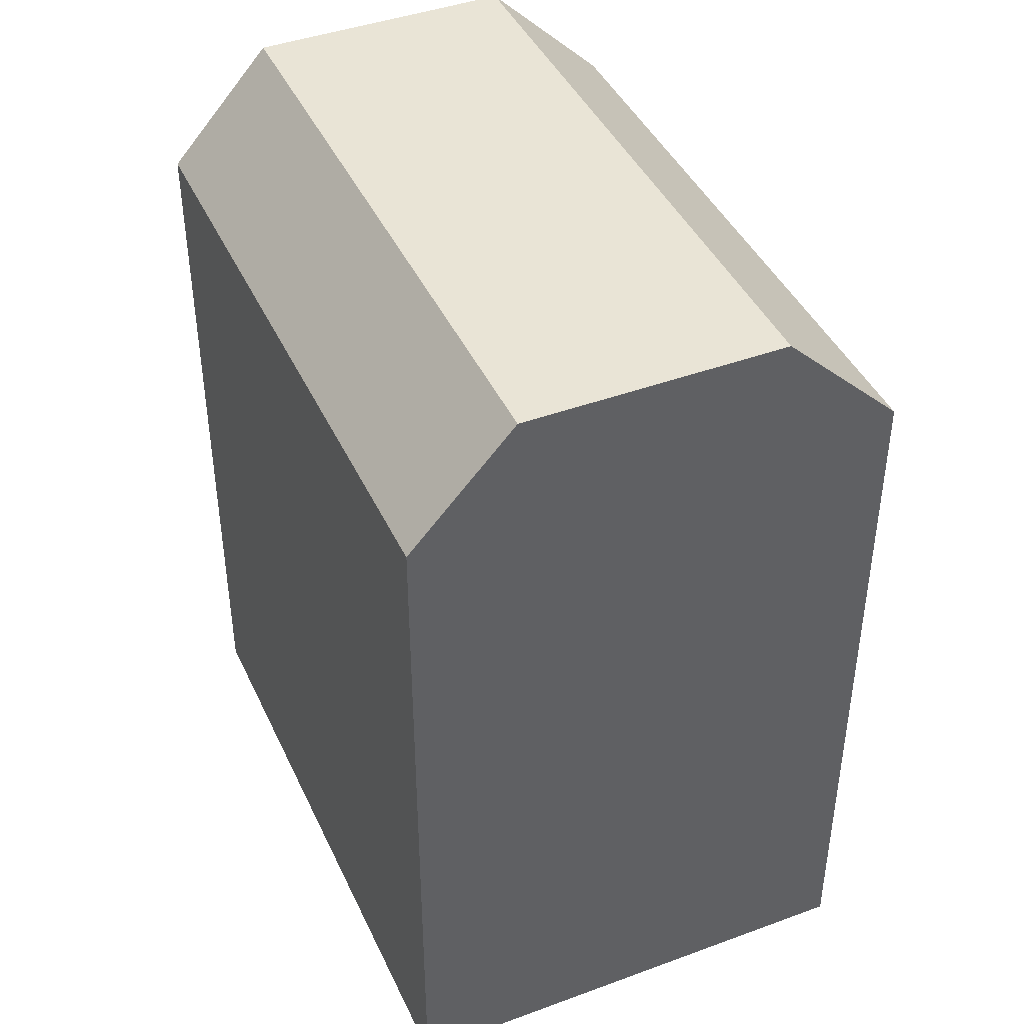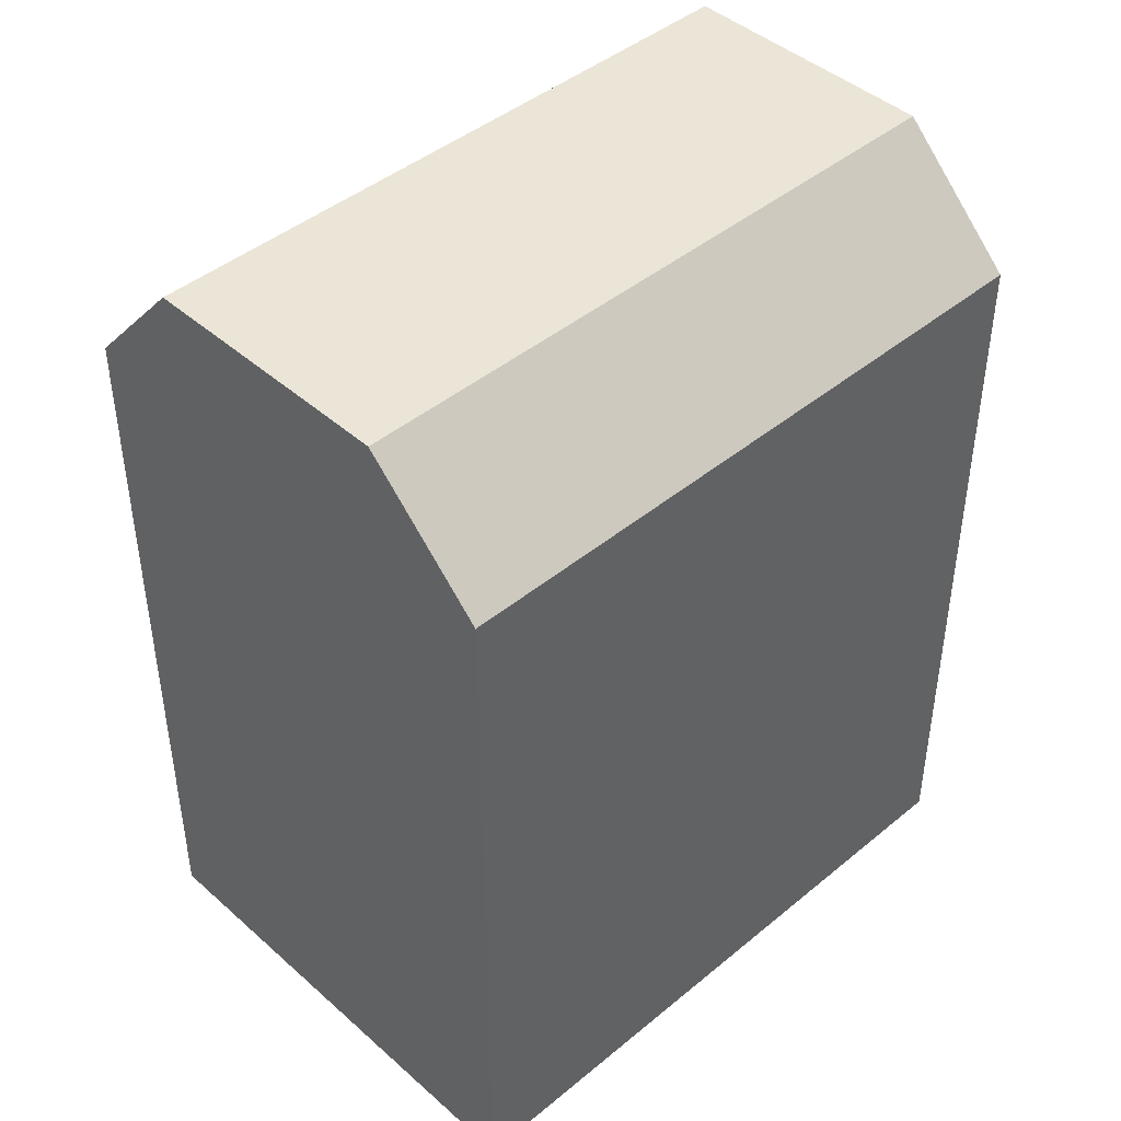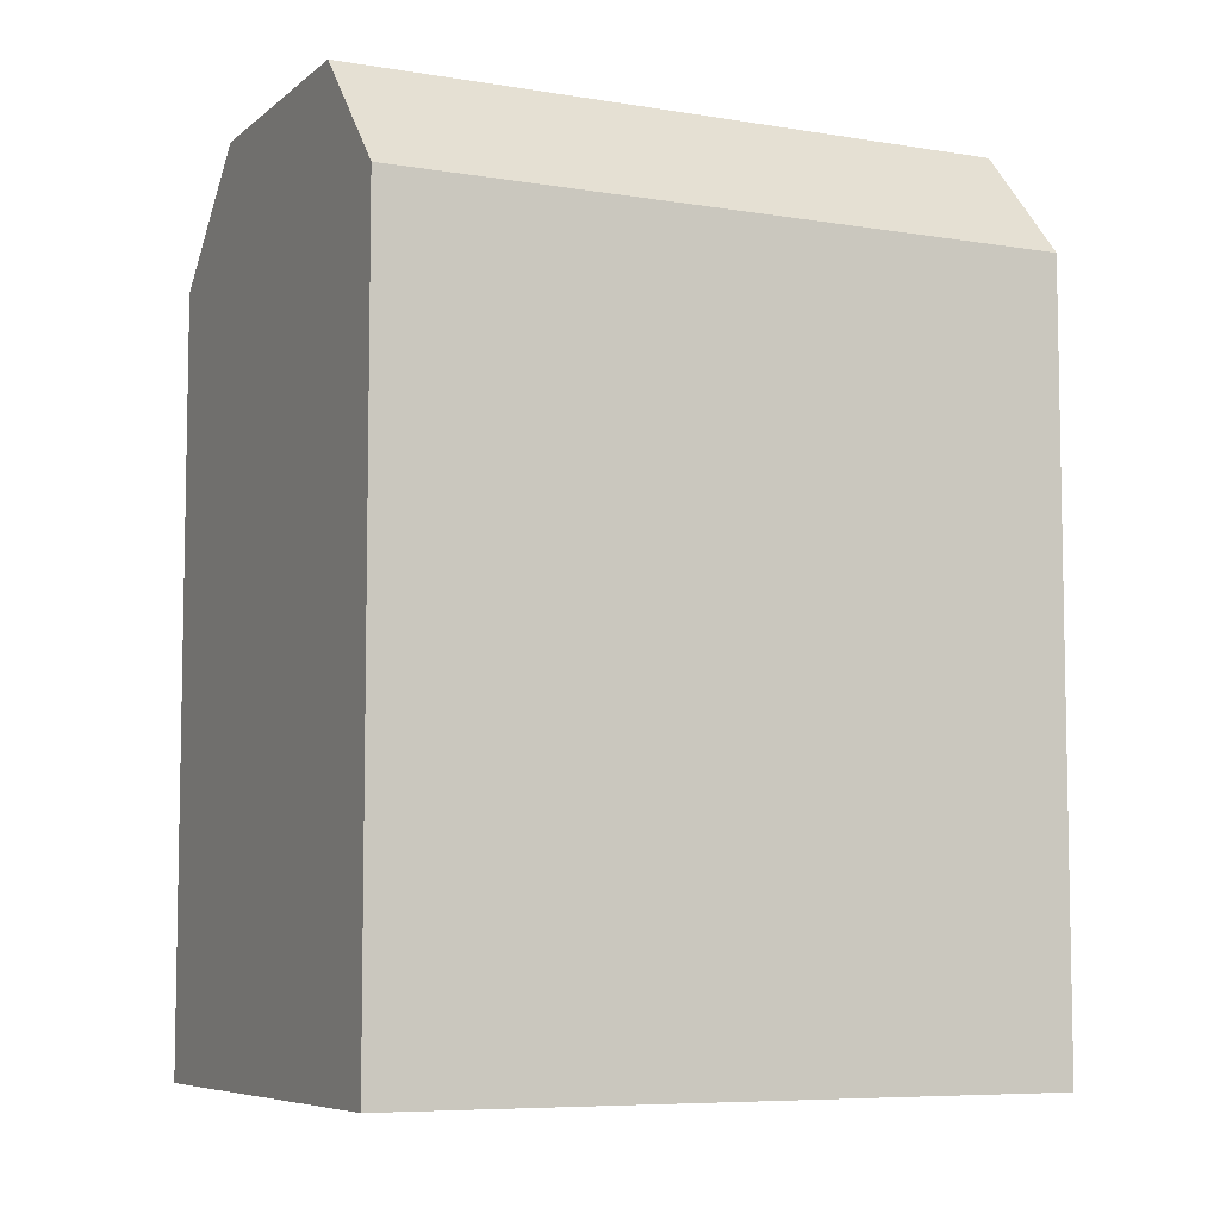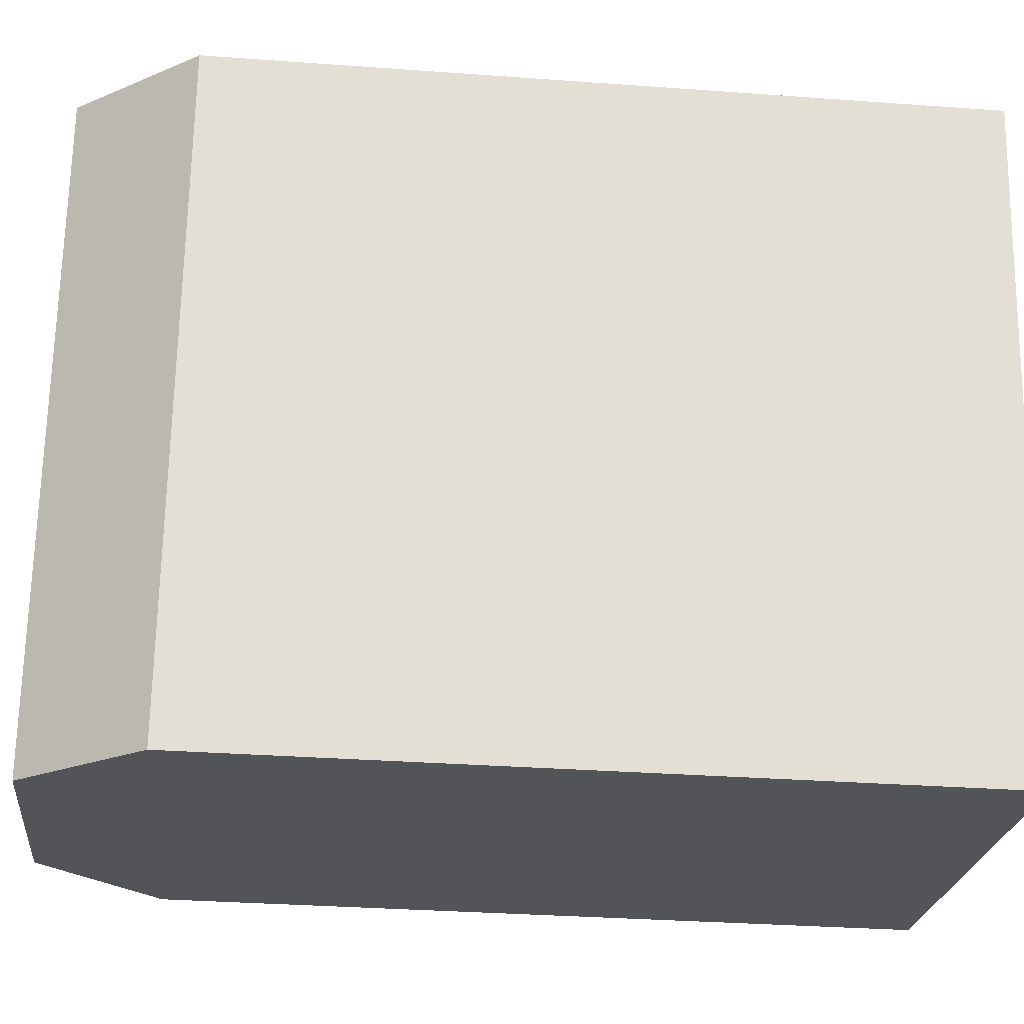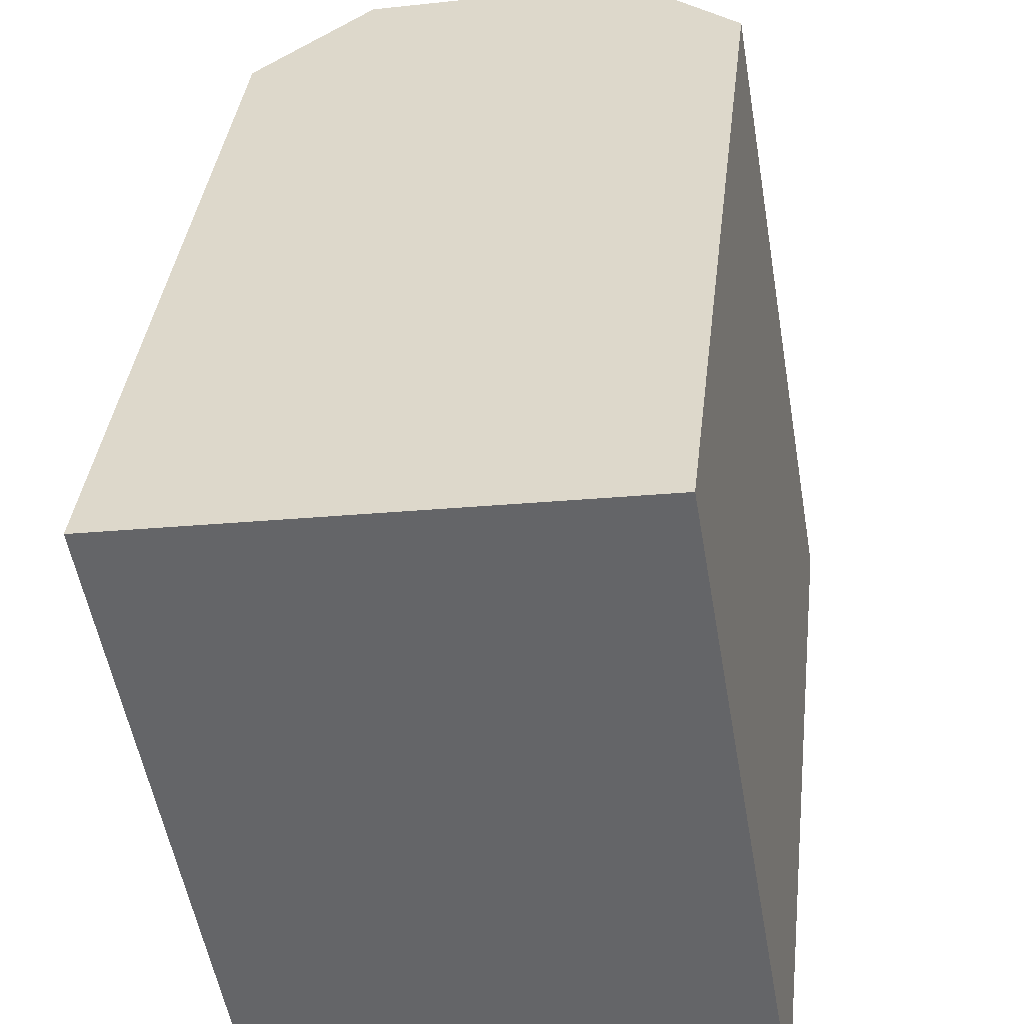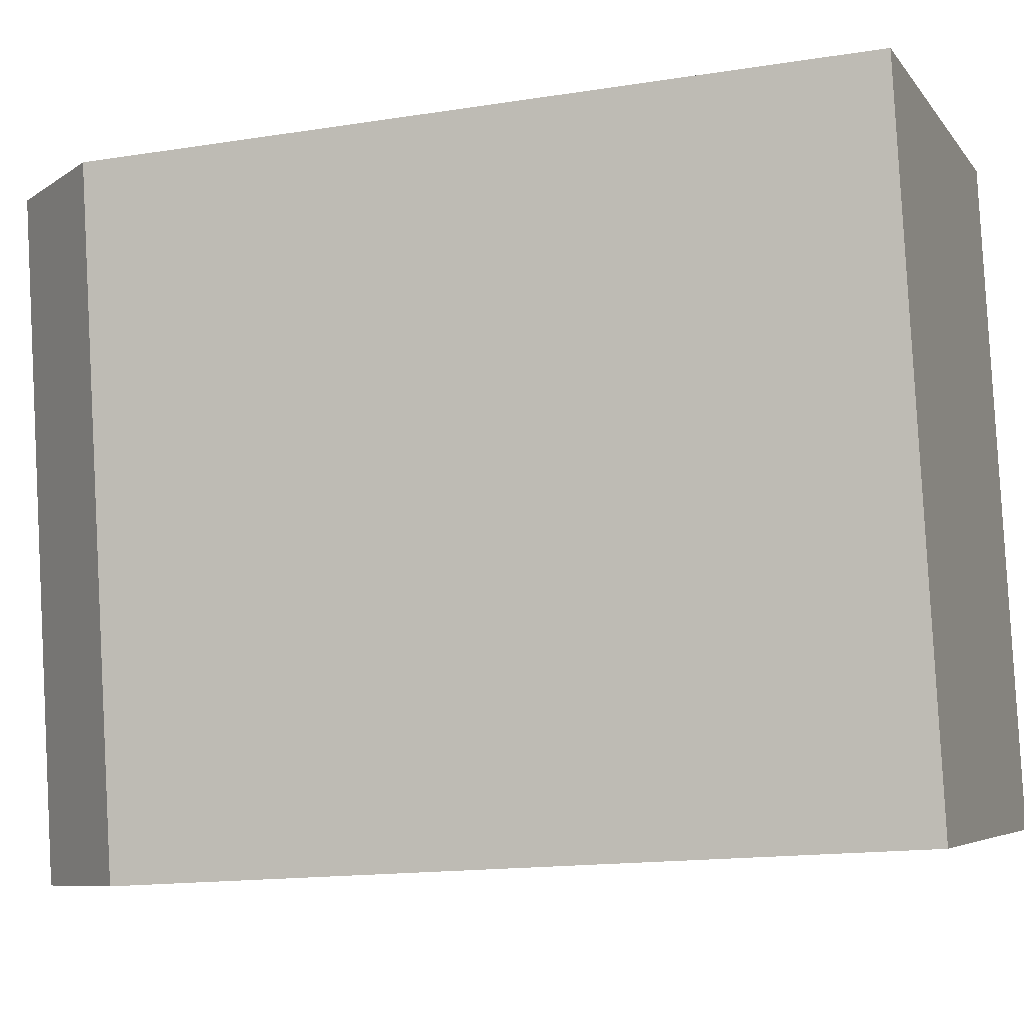
<metadata>
{"format":"obj","ext":"obj","renderer":"f3d","projection":"perspective","resolution":1024,"background":"white","views":[{"elev":42.7,"azim":-33.4,"up":"+Y"},{"elev":44.0,"azim":36.2,"up":"+Y"},{"elev":-7.0,"azim":-125.6,"up":"+Y"},{"elev":-32.6,"azim":-95.8,"up":"+Z"},{"elev":37.7,"azim":6.6,"up":"+Z"},{"elev":-15.4,"azim":-71.3,"up":"+Z"}]}
</metadata>
<code>
v  2.799 23.28 0.4807
v  12.99 20.15 2.234
v  9.795 23.28 1.684
v  0.0004287 20.15 -0.0006377
v  12.99 -1.368e-16 2.234
v  9.794 -1.032e-16 1.685
v  0 0 0
v  2.798 -2.948e-17 0.4815
v  16 20.15 -15.29
v  5.816 23.28 -17.05
v  12.81 23.28 -15.84
v  3.018 20.15 -17.53
v  16 9.363e-16 -15.29
v  3.017 1.073e-15 -17.53
v  12.81 9.7e-16 -15.84
v  5.815 1.044e-15 -17.04
g defaultobject
f 1 2 3
f 2 1 4
f 2 4 5
f 5 4 6
f 6 4 7
f 6 7 8
f 9 10 11
f 10 9 12
f 12 9 13
f 12 13 14
f 14 13 15
f 14 15 16
f 4 14 7
f 14 4 12
f 13 2 5
f 2 13 9
f 12 1 10
f 1 12 4
f 10 3 11
f 3 10 1
f 11 2 9
f 2 11 3
f 6 13 5
f 13 6 8
f 13 8 7
f 13 7 15
f 15 7 16
f 16 7 14

</code>
